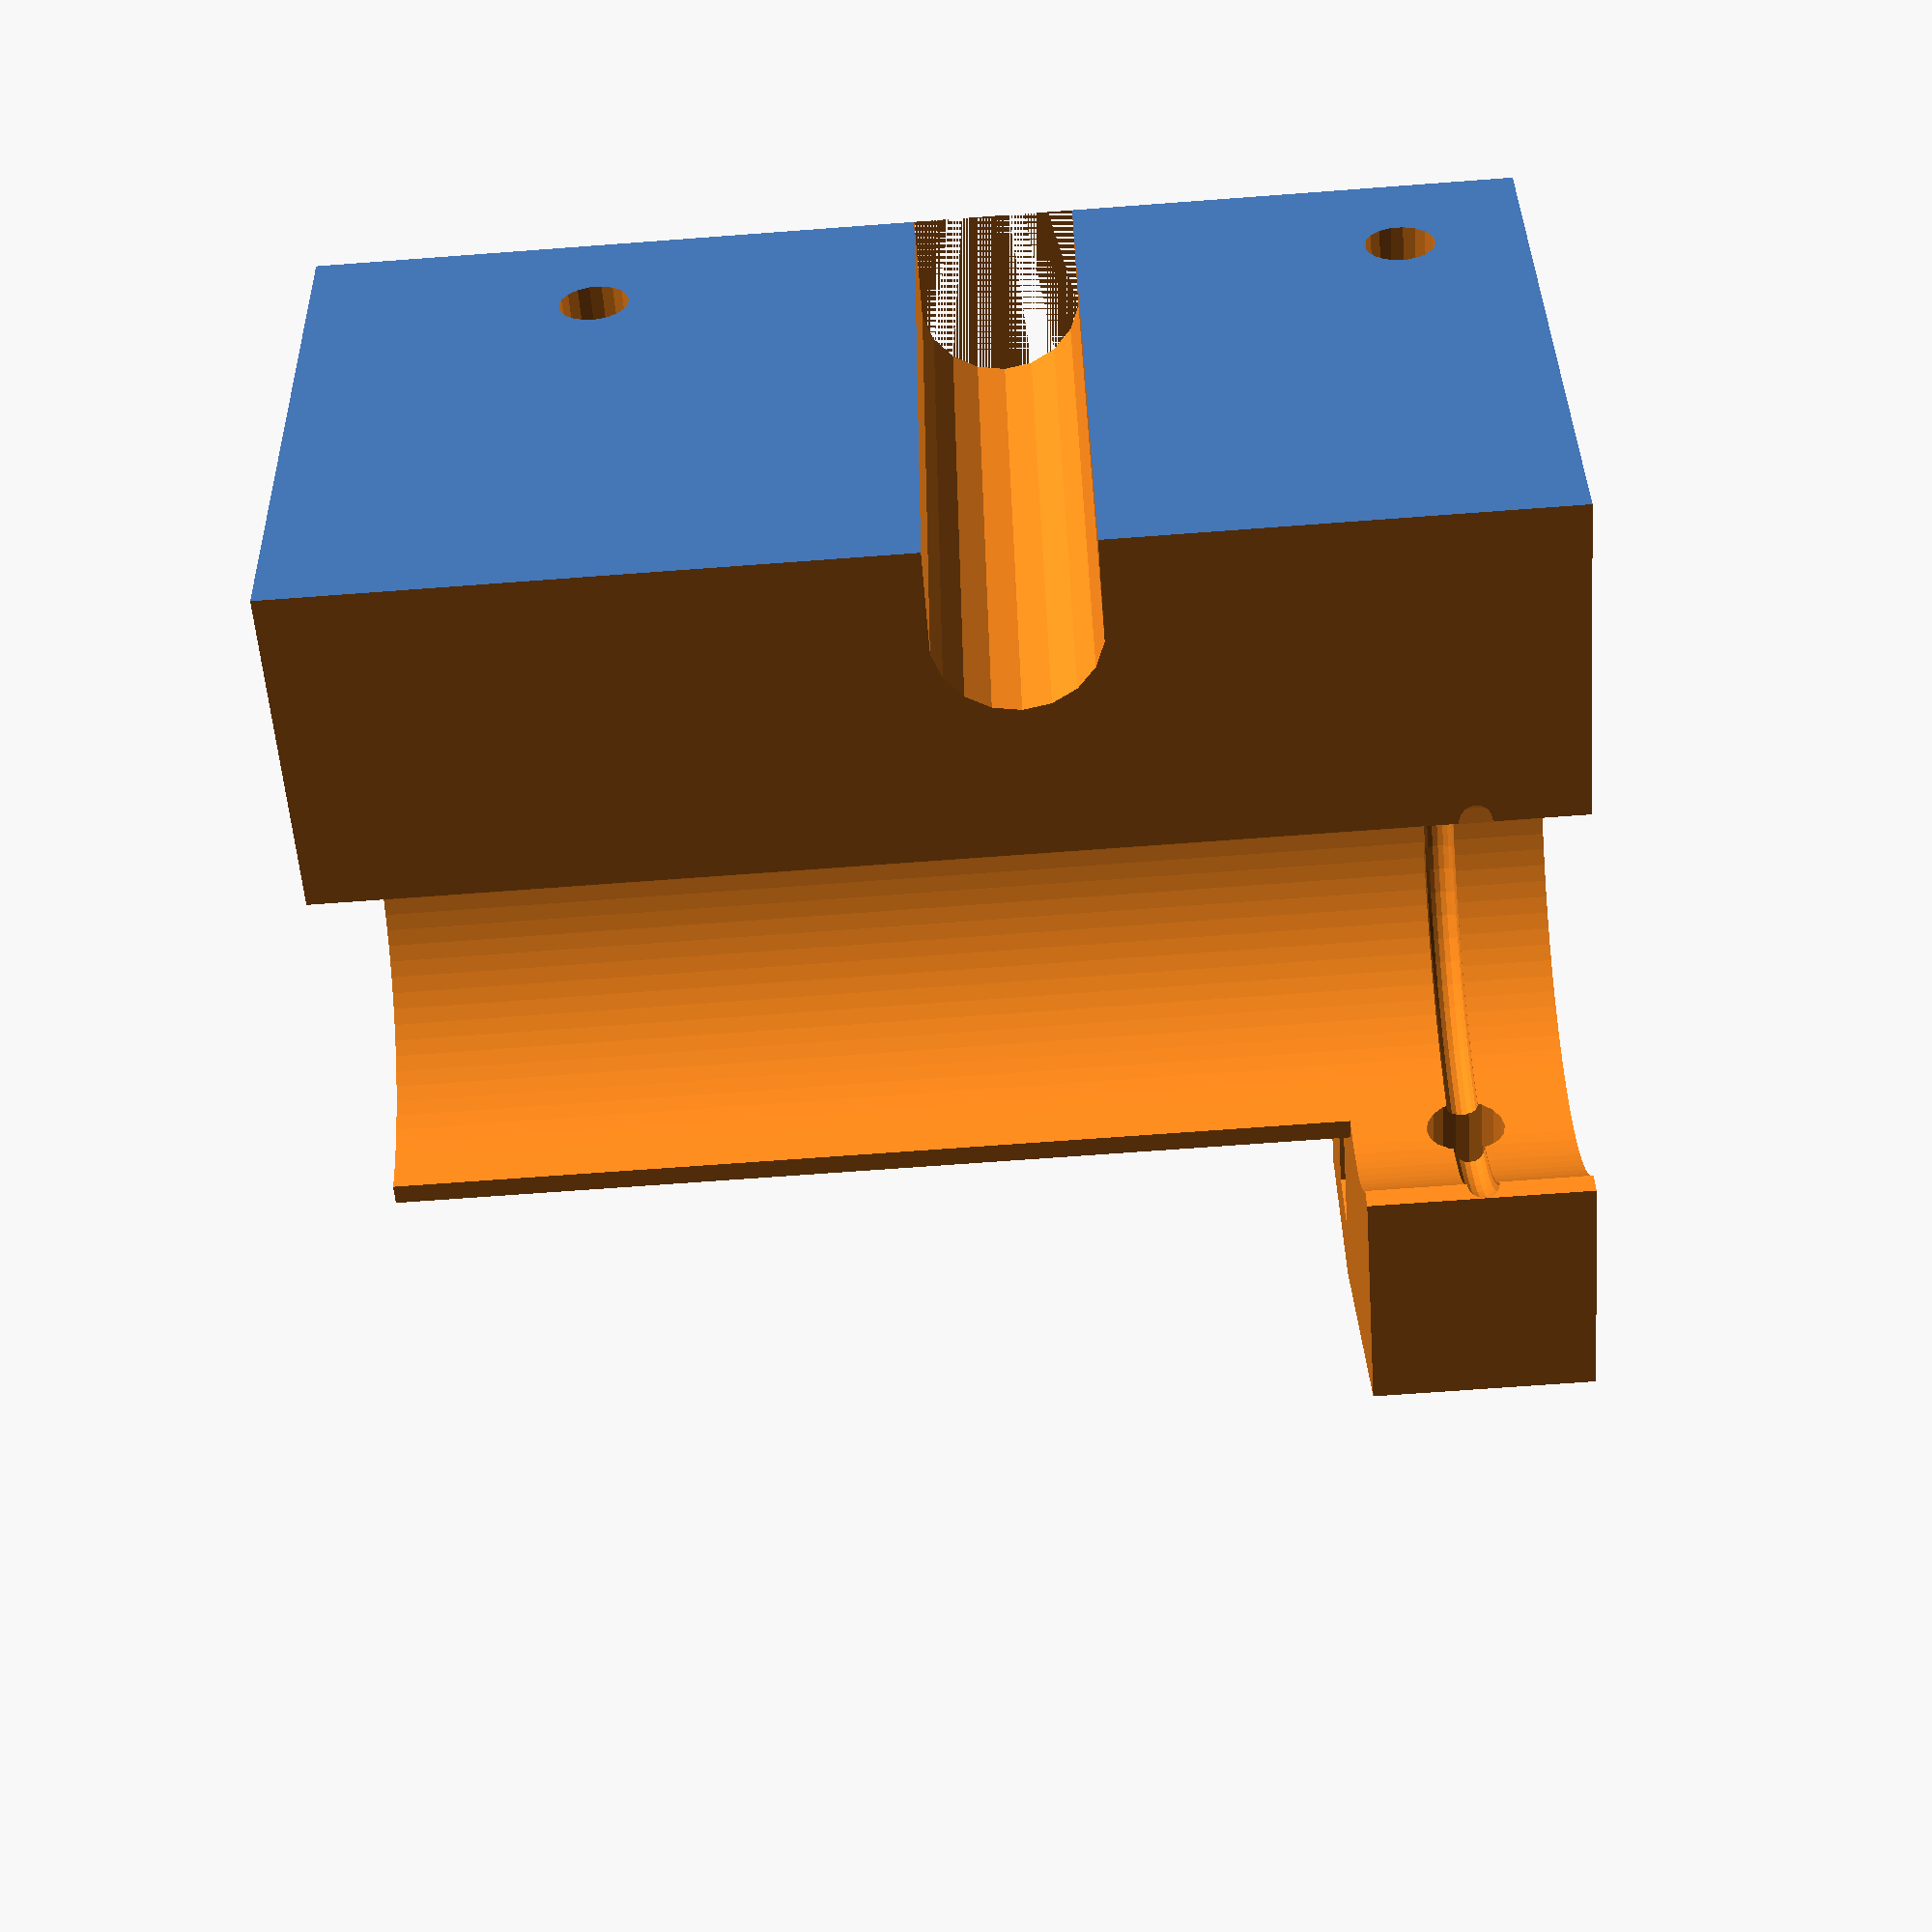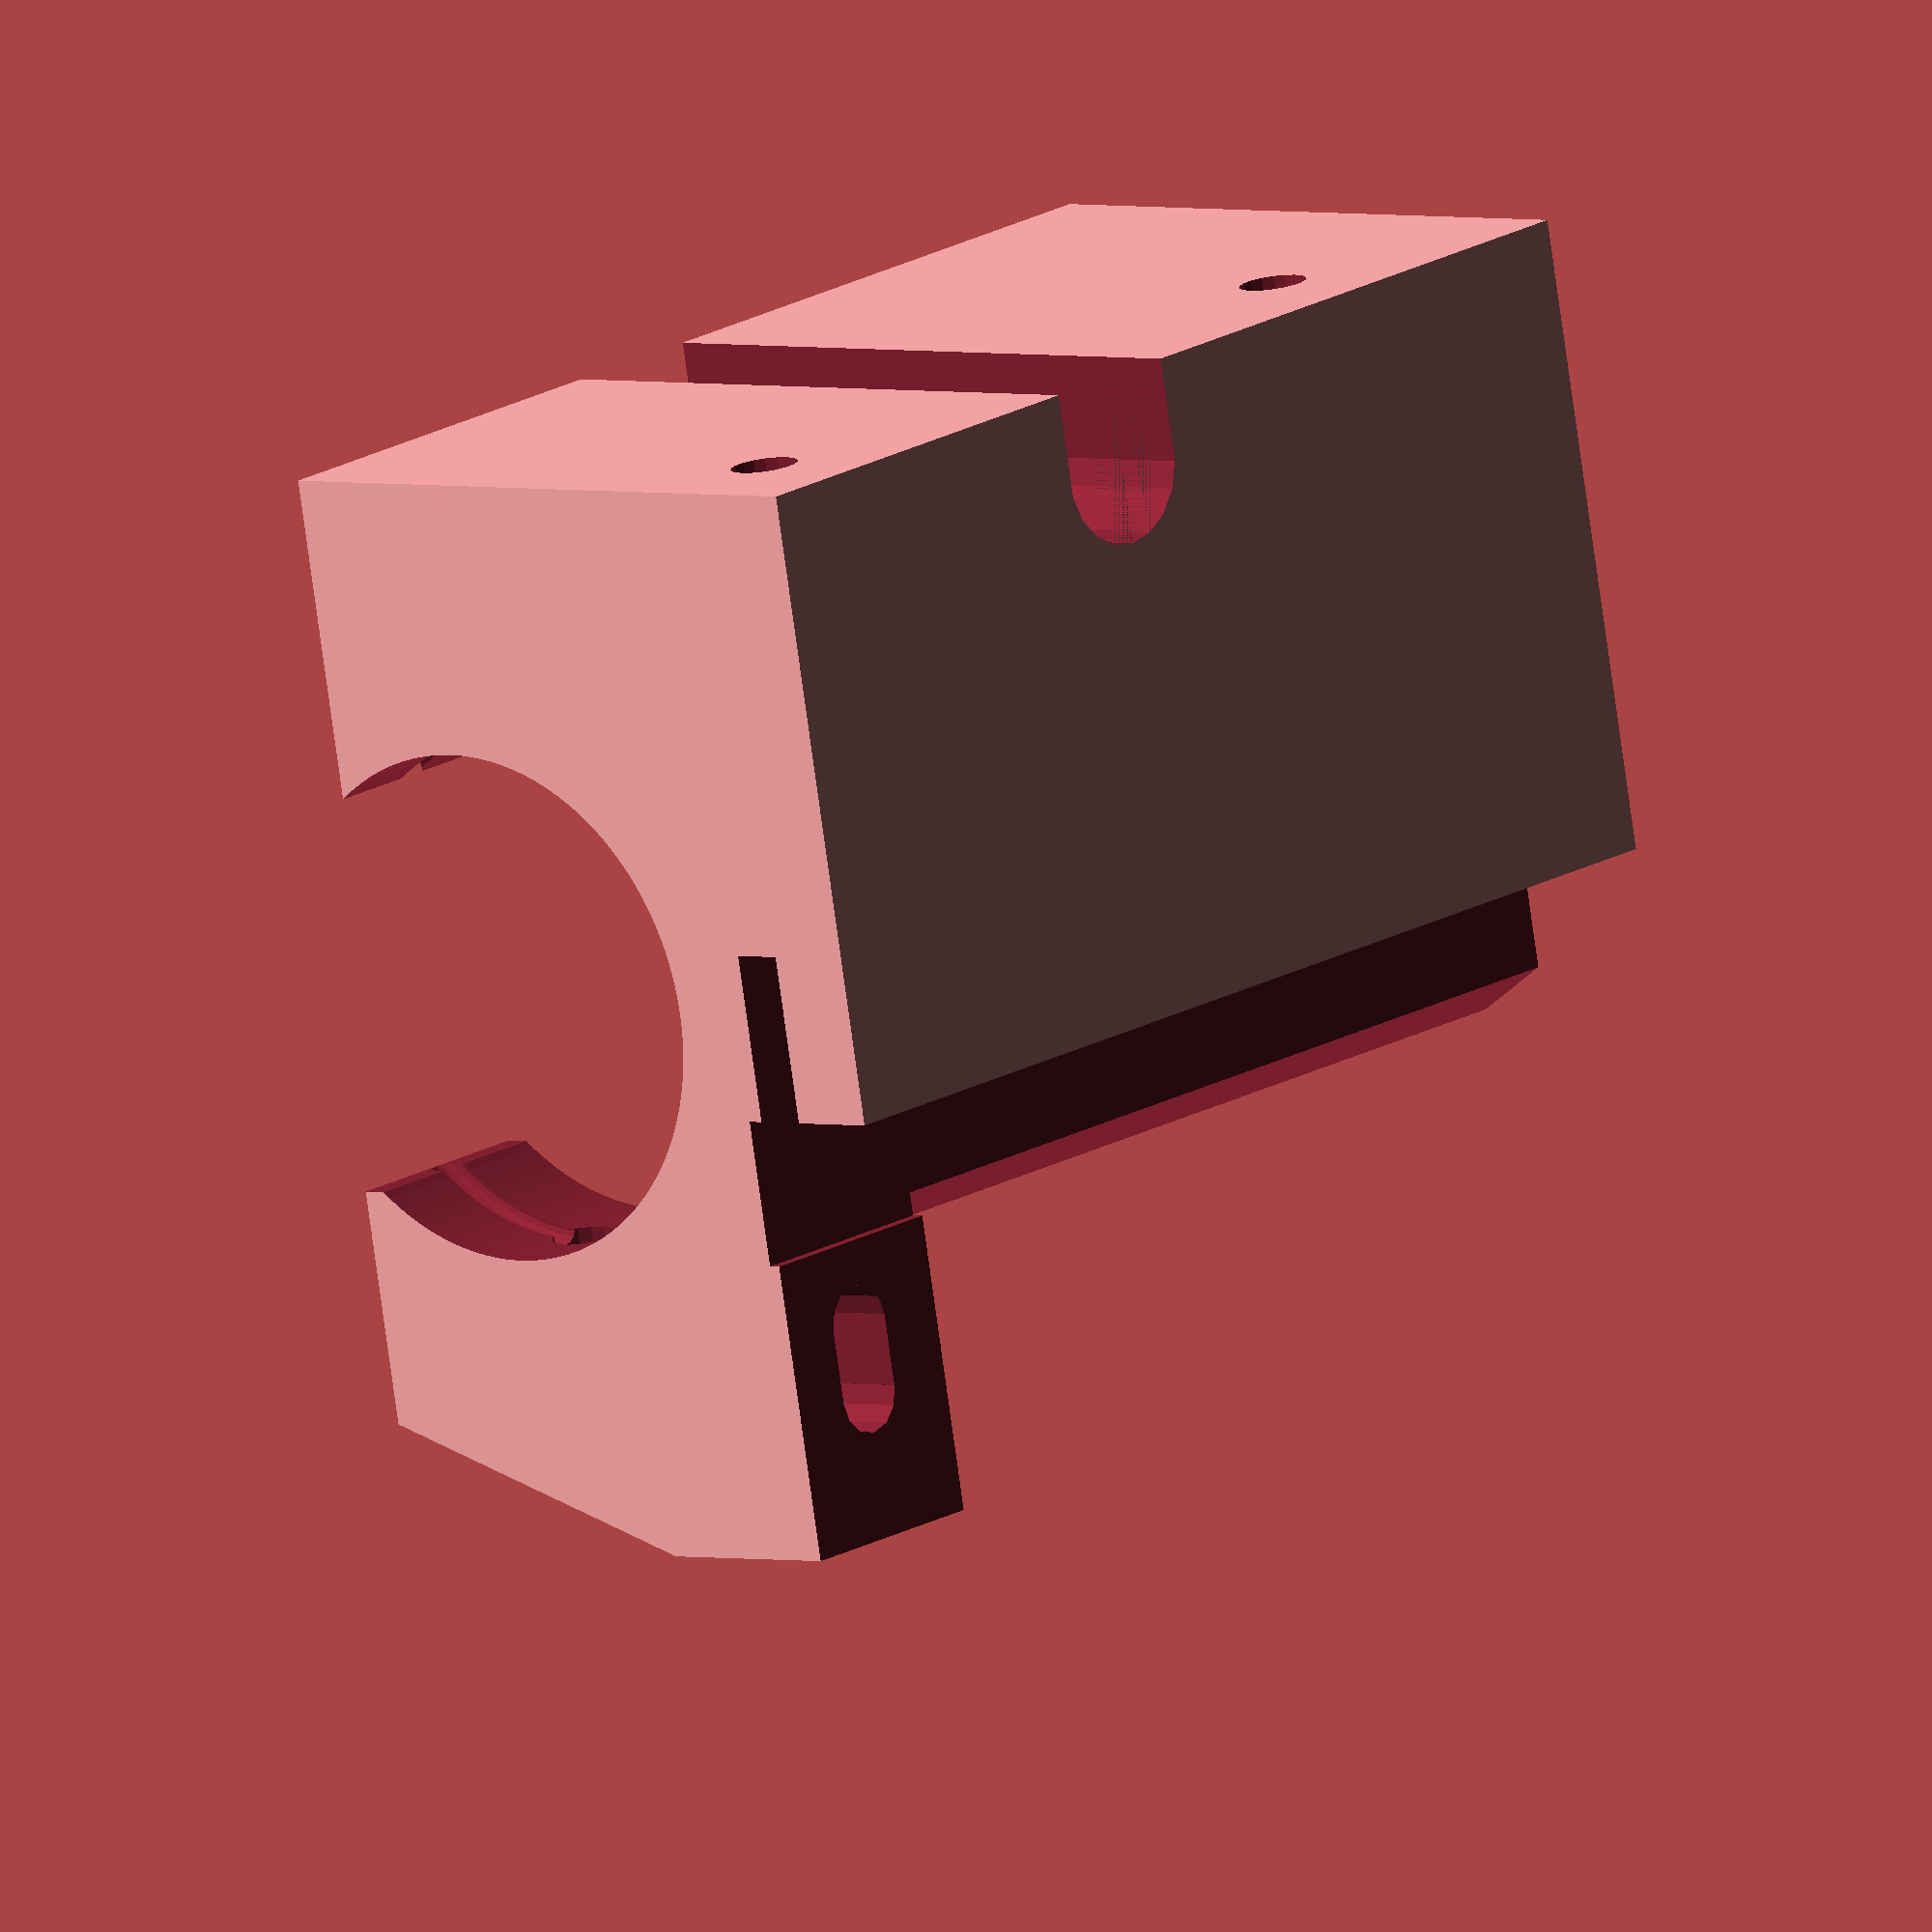
<openscad>
// Ormerod X-carriage. This does not include mounting for the z-probe, because I use my hot-end sensor board instead.
// By David Crocker (based original RepRapPro design), https://github.com/dc42/OrmerodSensorBoard
// Modified by John Stäck
// Licensed under GNU General Public License version 2

overlap=1;			// used when adding/subtracting parts to avoid problems
lots=60;				// used for subtracting parts that need to extend beyond everything else
radius=10.65;			// redius to fit linear bearing
mxlPitch=2.032;		// tooth pitch of MXL belt
toothSize=1.2;		// side of cube we use for making teeth to grip the MXL belt
toothOffset=4.1;		// y-offset of teeth
n_teeth = 5;		// Number of teeth for belt grip. Up to 11 fits.
nutTrapWidth=5.8;	// M3 nut is 5.4mm across flats, 6.1mm across widest point.
						// Setting nut trap width to 5.6mm, we actually got 5.3mm.
nutTrapDepth=3.0;	// M3 nut is 2.3mm thick. Allow at least 0.4mm extra.
slotXstart=29;
slotZ=4.3;
slotWidth=3;



 //How far from the right-hand edge (bottom when printing) to the groove. This value makes the bearing protrude about half a millimeter
groove_offset = 4.35;

//Width of the groove. Matches the bearing, but is circular instead of square for printability
groove_width = 1.3;

 //The total width ("height" in this orientation) of the carriage. This value makes the edge line up with the other groove in the bearing, so
//a circlip or something can be installed there. That will only prevent it from moving in one direction though.
total_width = groove_offset + 44.2;



difference () {
	union() {
		difference() {
			// Main body
			translate([-7,0,0]) cube([52,31,total_width]);

			//heatsink screw holes
			translate([-7-overlap,5,5]) rotate([0,90,0]) cylinder(r=1.4,h=20, $fn=18);
			translate([-7-overlap,5,37]) rotate([0,90,0]) cylinder(r=1.4,h=20, $fn=18);

			//bowden slot
			hull() {
				translate([-3.25,30,21]) rotate([90,0,0]) cylinder(r=3.25,h=30, $fn=18);
				translate([-13.25,30,21]) rotate([90,0,0]) cylinder(r=3.25,h=30, $fn=18);
			}

			// Hole for linear bearing
			translate([4.4+radius,9.3+radius,-overlap]) cylinder(r=radius,h=60,$fn=100);

			//Groove for linear bearing
			translate([4.4+radius,9.3+radius,groove_offset])
				rotate_extrude(convexity=4, $fn=72) translate([radius,0,0]) circle(r=groove_width/2, $fn=18);
			
			//Small hole for set screw. This diameter is for an M2 screw, adjust as necessary.
			translate([25-overlap,9.3+radius,groove_offset]) rotate([0,90,0]) cylinder(r=1.6,h=20, $fn=18);

			//Cut stuff underneath (this shaves some off the back part
			translate([-overlap,26.2,-overlap]) cube([24,20,37+overlap]);

			//cut more stuff underneath (remove "sensor holder" part)
			translate([-overlap-7,26.2,-overlap]) cube([14.4+radius,20,lots]);

			//Cut stuff under bearing holder
			translate([-overlap,28,-overlap]) cube([lots,20,37+overlap]);

			//Cut stuff off the back and left side
			translate([11,19,9]) cube([lots,20,60]);

			//Other stuff off the back (cut off angled edge)
			translate([26.5,-overlap,9]) cube([lots,30,80]);

			//This is on top of the screw hole for the bearing. However, it is outside of what is already "cut off", so it seemingly does nothing
			translate([23,-overlap,9]) cube([lots,6.3+overlap,lots]);

			//Top of old sensor holder
			*translate([-overlap,-overlap,48]) cube([lots,10+overlap+lots,lots]);

			//Back of old sensor holder segment
			*translate([9.5,-overlap,48]) cube([lots,25,lots]);
			
			//Angled part under old sensor holder
			*translate([-overlap,26.2,37]) rotate([-45,0,0]) cube([lots,lots,lots]);

			//Top of bearing holder thing
			translate([19.7+overlap,-overlap,-overlap]) cube([lots,5.8+overlap,20]);
			// Belt slot
			translate([12.5,4.25,-overlap]) cube([10,1.4,lots]);
			translate([12.5,3.6,-overlap]) cube([10,1,22+overlap]);
			translate([12.5,3.6,22]) rotate([-45,0,0]) cube([10,1,1]);

			// Slot for x-runner nut
			translate([slotXstart-2.3,11,slotZ-(nutTrapWidth/2)])
				cube([slotWidth+2.3+3,3.3,20]);
			// Slot for x-runner screw
			translate([slotXstart,0,slotZ-1.6]) cube([slotWidth,13,3.2]);
			translate([slotXstart,0,slotZ]) rotate([-90,0,0]) cylinder(r=1.6,h=13,$fn=12);
			translate([slotXstart+slotWidth,0,slotZ])
				rotate([-90,0,0]) cylinder(r=1.6,h=13,$fn=12);

			// Shave off bottom corner
			translate([43,0,-overlap]) rotate([0,0,20]) cube([lots,lots,lots]);
			translate([38,0,-overlap]) cube([lots,lots,lots]);

			translate([21,0,9]) rotate([0,0,-30]) cube([lots,25,lots]);

		}

		// Teeth to grip belt
		difference() {
			union () {
				translate([12.5-overlap,toothOffset,25]) {
					for(tooth=[0:n_teeth-1]) {
						translate([0,0,tooth*mxlPitch]) rotate([45,0,0]) cube([10,toothSize,toothSize]);
					}
				}
			}
			// Blunt the teeth to allow sufficient belt clearance
			translate([12.5,toothOffset+0.6,-overlap]) cube([10,0.5,lots]);
		}
	}
	translate([19.5,-overlap,-overlap]) cube([6.1,6.3+overlap,lots]);
}

//Draw a LM12LUU bearing for reference
*translate([4.4+radius,9.3+radius,-0.5]) difference()
{
	color([0.9,0.9,0.9]) cylinder(r=10.5,h=57,$fn=100);
	translate([0,0,4.2]) rotate_extrude(convexity=4) translate([10.5-1.3/2,0,0]) square(1.3);
	translate([0,0,51.5]) rotate_extrude(convexity=4) translate([10.5-1.3/2,0,0]) square(1.3);

}

module hsmount() {
	translate([-6.9,0,0]) cube([7,27,40]);
}


</openscad>
<views>
elev=248.3 azim=13.8 roll=85.7 proj=p view=wireframe
elev=342.1 azim=100.4 roll=220.6 proj=o view=solid
</views>
